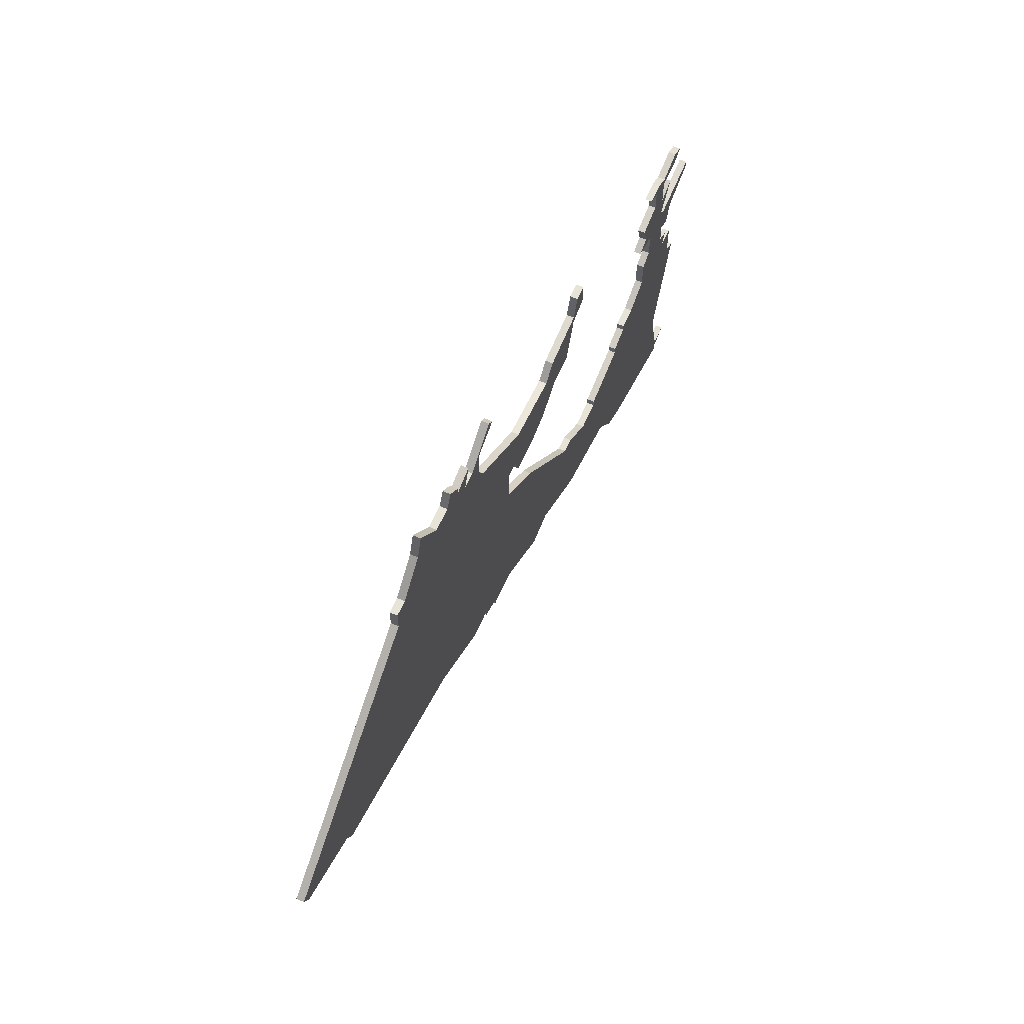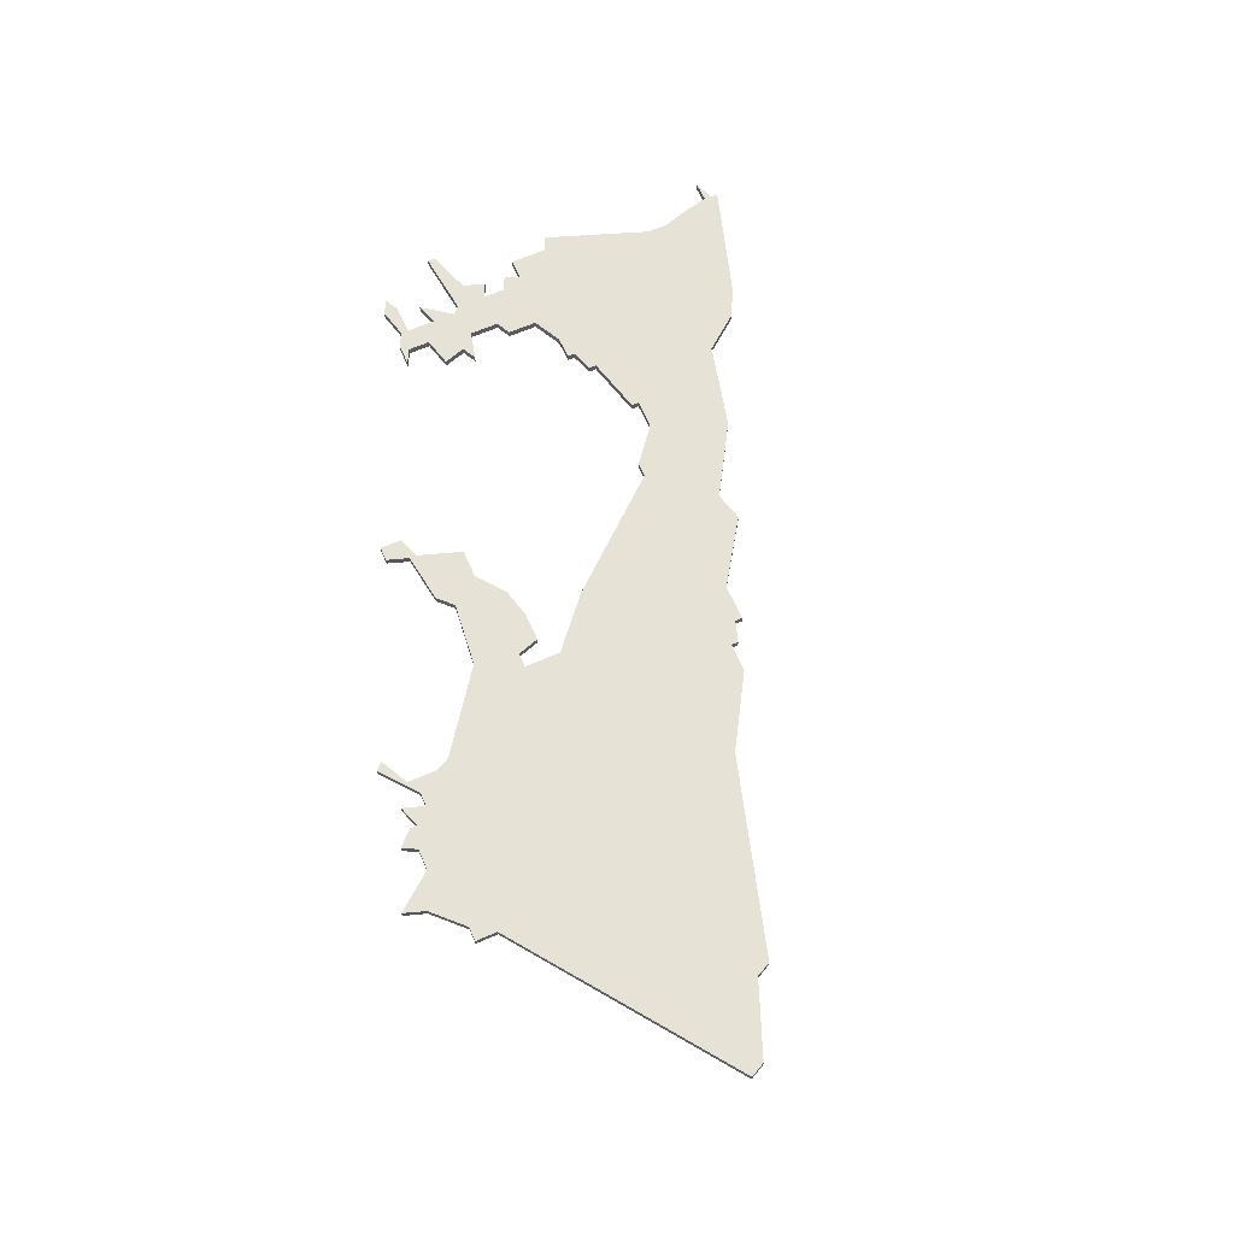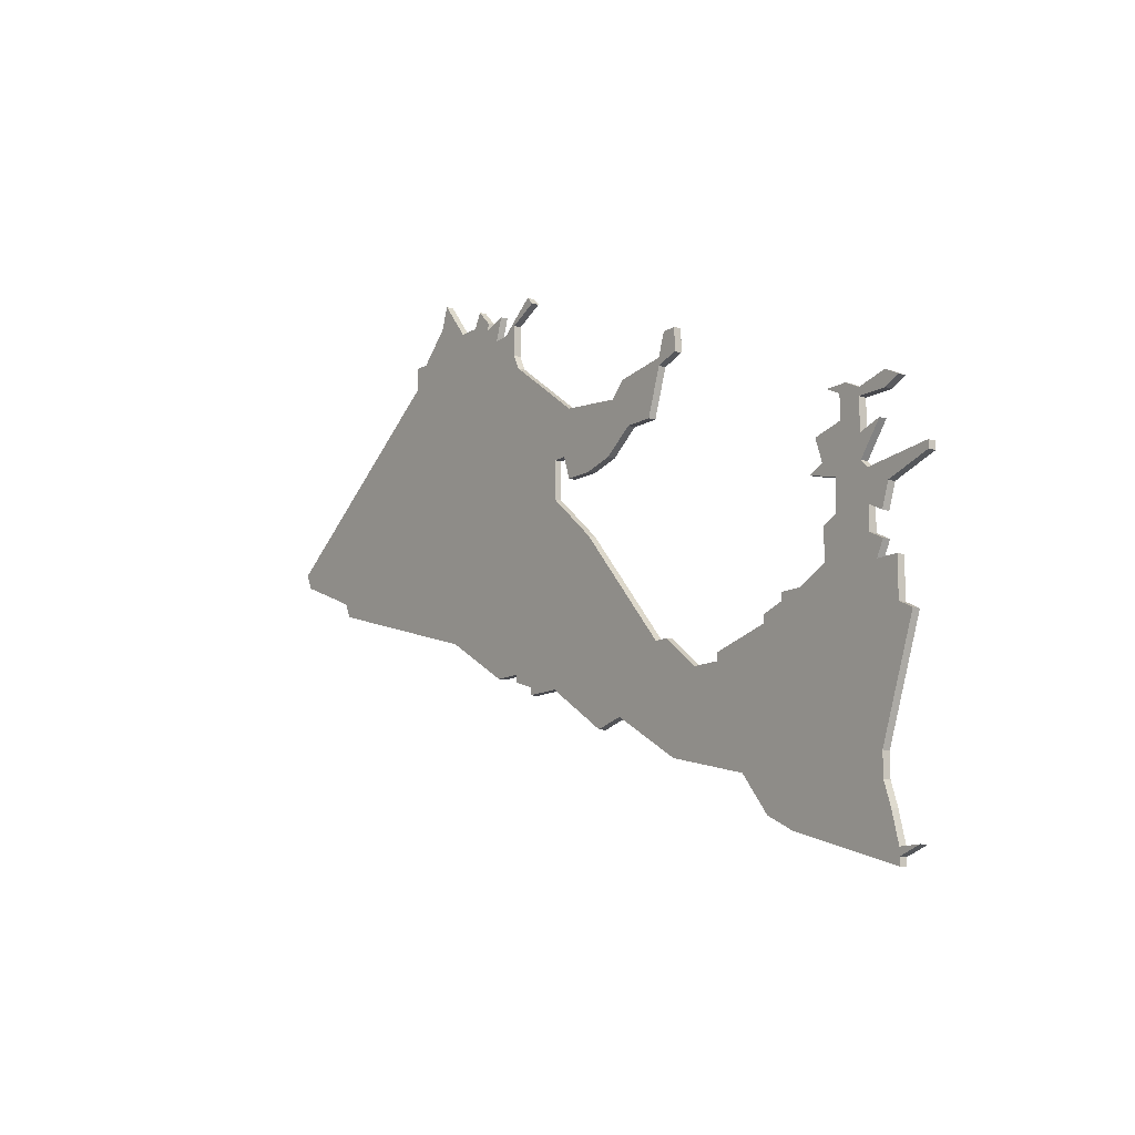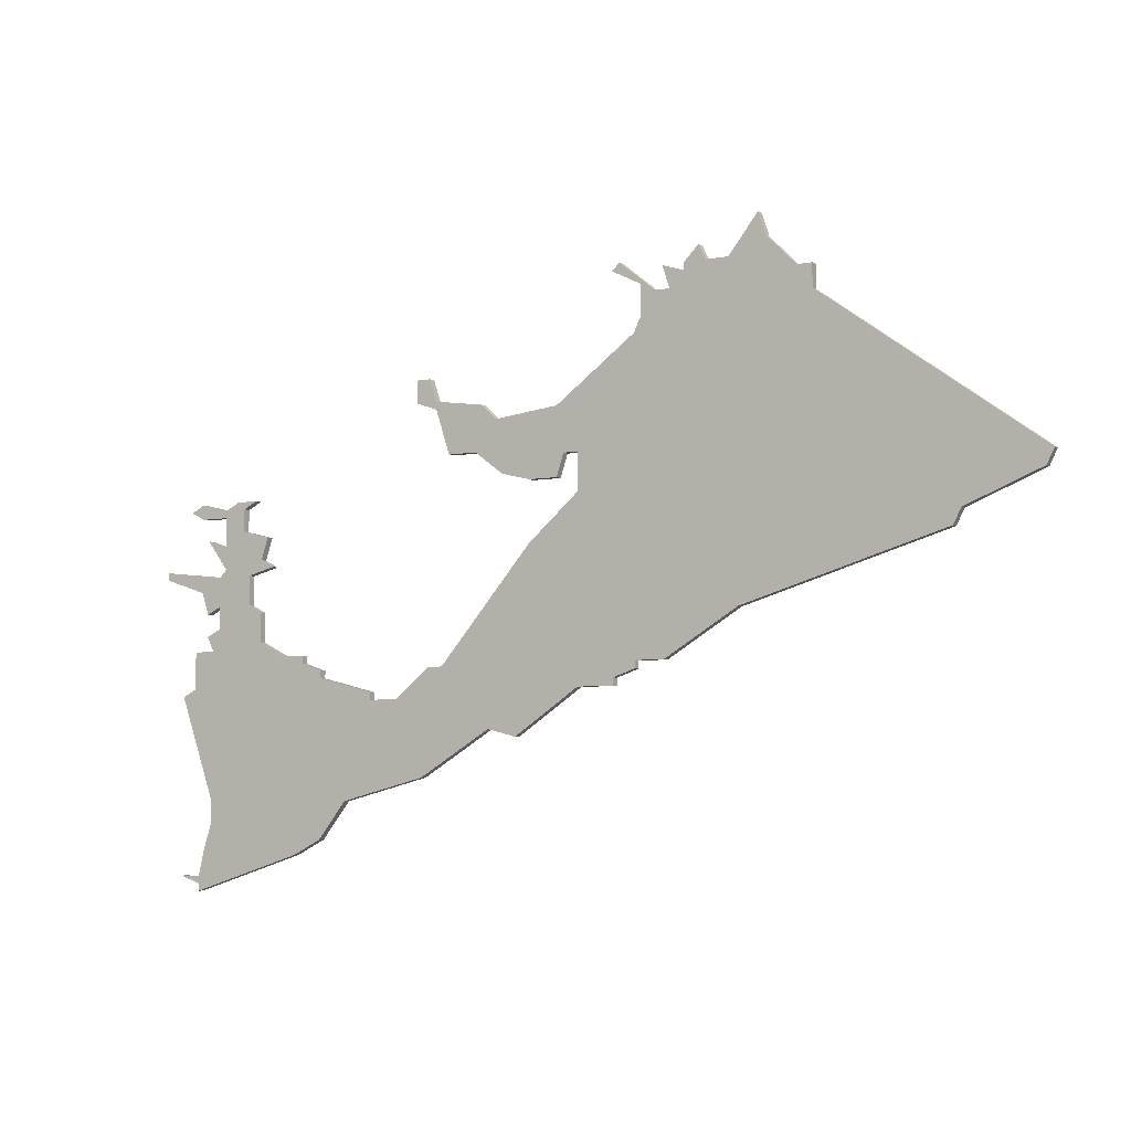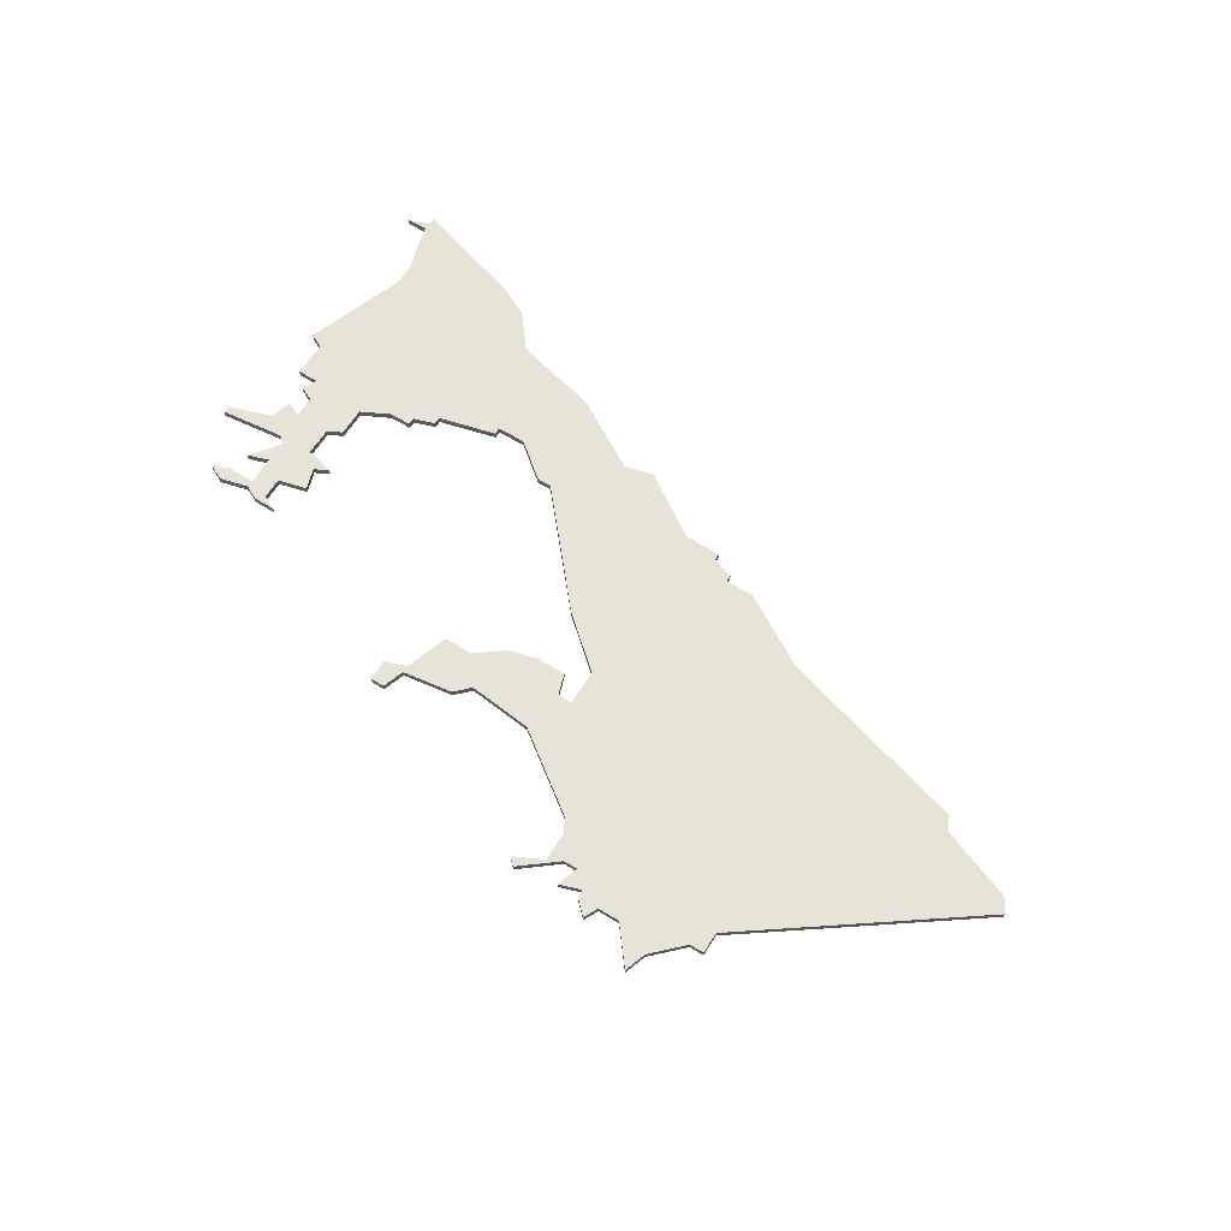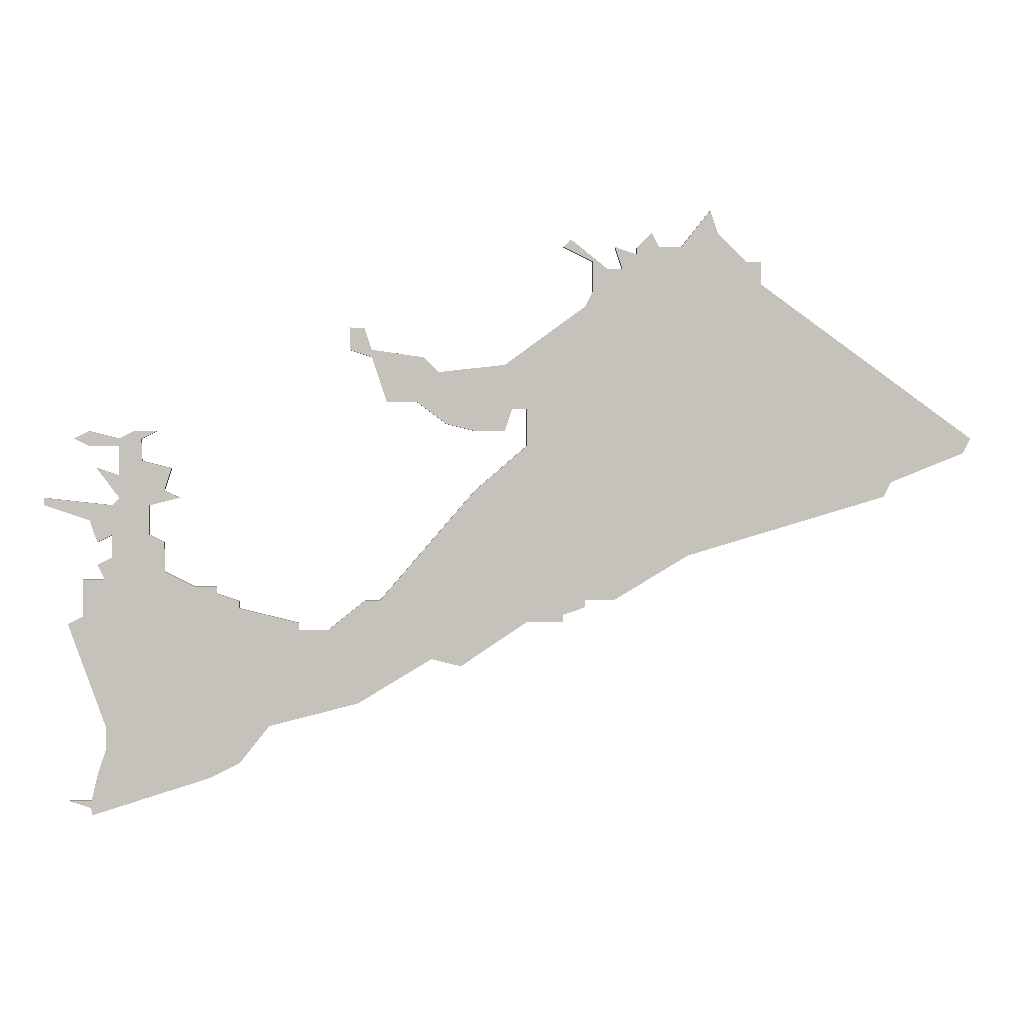
<metadata>
{"format":"obj","ext":"obj","renderer":"f3d","projection":"perspective","resolution":1024,"background":"white","views":[{"elev":62.3,"azim":-66.3,"up":"+Y"},{"elev":63.6,"azim":-113.7,"up":"+Z"},{"elev":-12.6,"azim":53.8,"up":"+Y"},{"elev":-5.5,"azim":-149.1,"up":"+Y"},{"elev":62.6,"azim":-148.0,"up":"+Z"},{"elev":1.9,"azim":177.1,"up":"+Y"}]}
</metadata>
<code>
v 3858 -1007 0
v 3857 -1010 0
v 3853 -1014 0
v 3851 -1014 0
v 3851 -1017 0
v 3822 -1038 0
v 3823 -1040 0
v 3833 -1044 0
v 3834 -1046 0
v 3861 -1054 0
v 3871 -1060 0
v 3875 -1060 0
v 3875 -1061 0
v 3878 -1062 0
v 3878 -1063 0
v 3883 -1063 0
v 3892 -1069 0
v 3896 -1068 0
v 3906 -1074 0
v 3918 -1077 0
v 3922 -1082 0
v 3926 -1084 0
v 3942 -1089 0
v 3942 -1088 0
v 3945 -1087 0
v 3942 -1087 0
v 3941 -1083 0
v 3940 -1080 0
v 3940 -1077 0
v 3945 -1063 0
v 3943 -1062 0
v 3943 -1057 0
v 3940 -1057 0
v 3941 -1055 0
v 3939 -1054 0
v 3939 -1051 0
v 3941 -1052 0
v 3942 -1049 0
v 3948 -1047 0
v 3948 -1046 0
v 3939 -1047 0
v 3938 -1046 0
v 3941 -1042 0
v 3938 -1043 0
v 3938 -1039 0
v 3942 -1039 0
v 3944 -1038 0
v 3942 -1037 0
v 3938 -1038 0
v 3936 -1037 0
v 3933 -1037 0
v 3935 -1038 0
v 3935 -1041 0
v 3931 -1042 0
v 3932 -1045 0
v 3930 -1046 0
v 3934 -1047 0
v 3934 -1051 0
v 3932 -1052 0
v 3932 -1056 0
v 3928 -1058 0
v 3925 -1058 0
v 3925 -1059 0
v 3922 -1060 0
v 3922 -1061 0
v 3914 -1063 0
v 3914 -1064 0
v 3910 -1064 0
v 3905 -1060 0
v 3903 -1060 0
v 3890 -1045 0
v 3883 -1039 0
v 3883 -1034 0
v 3885 -1034 0
v 3886 -1037 0
v 3890 -1037 0
v 3894 -1036 0
v 3898 -1033 0
v 3902 -1033 0
v 3904 -1027 0
v 3907 -1026 0
v 3907 -1023 0
v 3905 -1023 0
v 3904 -1026 0
v 3897 -1027 0
v 3895 -1029 0
v 3886 -1028 0
v 3875 -1020 0
v 3874 -1018 0
v 3874 -1014 0
v 3878 -1012 0
v 3877 -1011 0
v 3872 -1015 0
v 3870 -1015 0
v 3871 -1012 0
v 3868 -1013 0
v 3868 -1012 0
v 3866 -1010 0
v 3865 -1012 0
v 3862 -1012 0
v 3858 -1007 1
v 3857 -1010 1
v 3853 -1014 1
v 3851 -1014 1
v 3851 -1017 1
v 3822 -1038 1
v 3823 -1040 1
v 3833 -1044 1
v 3834 -1046 1
v 3861 -1054 1
v 3871 -1060 1
v 3875 -1060 1
v 3875 -1061 1
v 3878 -1062 1
v 3878 -1063 1
v 3883 -1063 1
v 3892 -1069 1
v 3896 -1068 1
v 3906 -1074 1
v 3918 -1077 1
v 3922 -1082 1
v 3926 -1084 1
v 3942 -1089 1
v 3942 -1088 1
v 3945 -1087 1
v 3942 -1087 1
v 3941 -1083 1
v 3940 -1080 1
v 3940 -1077 1
v 3945 -1063 1
v 3943 -1062 1
v 3943 -1057 1
v 3940 -1057 1
v 3941 -1055 1
v 3939 -1054 1
v 3939 -1051 1
v 3941 -1052 1
v 3942 -1049 1
v 3948 -1047 1
v 3948 -1046 1
v 3939 -1047 1
v 3938 -1046 1
v 3941 -1042 1
v 3938 -1043 1
v 3938 -1039 1
v 3942 -1039 1
v 3944 -1038 1
v 3942 -1037 1
v 3938 -1038 1
v 3936 -1037 1
v 3933 -1037 1
v 3935 -1038 1
v 3935 -1041 1
v 3931 -1042 1
v 3932 -1045 1
v 3930 -1046 1
v 3934 -1047 1
v 3934 -1051 1
v 3932 -1052 1
v 3932 -1056 1
v 3928 -1058 1
v 3925 -1058 1
v 3925 -1059 1
v 3922 -1060 1
v 3922 -1061 1
v 3914 -1063 1
v 3914 -1064 1
v 3910 -1064 1
v 3905 -1060 1
v 3903 -1060 1
v 3890 -1045 1
v 3883 -1039 1
v 3883 -1034 1
v 3885 -1034 1
v 3886 -1037 1
v 3890 -1037 1
v 3894 -1036 1
v 3898 -1033 1
v 3902 -1033 1
v 3904 -1027 1
v 3907 -1026 1
v 3907 -1023 1
v 3905 -1023 1
v 3904 -1026 1
v 3897 -1027 1
v 3895 -1029 1
v 3886 -1028 1
v 3875 -1020 1
v 3874 -1018 1
v 3874 -1014 1
v 3878 -1012 1
v 3877 -1011 1
v 3872 -1015 1
v 3870 -1015 1
v 3871 -1012 1
v 3868 -1013 1
v 3868 -1012 1
v 3866 -1010 1
v 3865 -1012 1
v 3862 -1012 1
f 2 1 100
f 5 4 3
f 7 6 5
f 10 9 8
f 12 11 10
f 14 13 12
f 16 15 14
f 18 17 16
f 20 19 18
f 22 21 20
f 24 23 22
f 26 25 24
f 28 27 26
f 31 30 29
f 33 32 31
f 35 34 33
f 38 37 36
f 40 39 38
f 44 43 42
f 47 46 45
f 49 48 47
f 51 50 49
f 55 54 53
f 57 56 55
f 60 59 58
f 63 62 61
f 65 64 63
f 67 66 65
f 70 69 68
f 72 71 70
f 76 75 74
f 78 77 76
f 80 79 78
f 82 81 80
f 84 83 82
f 86 85 84
f 92 91 90
f 96 95 94
f 98 97 96
f 3 2 100
f 8 7 5
f 16 14 12
f 24 22 20
f 28 26 24
f 33 31 29
f 41 40 38
f 49 47 45
f 52 51 49
f 57 55 53
f 65 63 61
f 78 76 74
f 82 80 78
f 93 92 90
f 99 98 96
f 3 100 99
f 10 8 5
f 16 12 10
f 28 24 20
f 35 33 29
f 41 38 36
f 52 49 45
f 58 57 53
f 78 74 73
f 84 82 78
f 93 90 89
f 99 96 94
f 5 3 99
f 16 10 5
f 28 20 18
f 35 29 28
f 42 41 36
f 52 45 44
f 84 78 73
f 93 89 88
f 5 99 94
f 18 16 5
f 42 36 35
f 52 44 42
f 86 84 73
f 94 93 88
f 18 5 94
f 42 35 28
f 53 52 42
f 87 86 73
f 53 42 28
f 88 87 73
f 58 53 28
f 88 73 72
f 60 58 28
f 94 88 72
f 61 60 28
f 18 94 72
f 65 61 28
f 18 72 70
f 67 65 28
f 18 70 68
f 67 28 18
f 18 68 67
f 200 101 102
f 103 104 105
f 105 106 107
f 108 109 110
f 110 111 112
f 112 113 114
f 114 115 116
f 116 117 118
f 118 119 120
f 120 121 122
f 122 123 124
f 124 125 126
f 126 127 128
f 129 130 131
f 131 132 133
f 133 134 135
f 136 137 138
f 138 139 140
f 142 143 144
f 145 146 147
f 147 148 149
f 149 150 151
f 153 154 155
f 155 156 157
f 158 159 160
f 161 162 163
f 163 164 165
f 165 166 167
f 168 169 170
f 170 171 172
f 174 175 176
f 176 177 178
f 178 179 180
f 180 181 182
f 182 183 184
f 184 185 186
f 190 191 192
f 194 195 196
f 196 197 198
f 200 102 103
f 105 107 108
f 112 114 116
f 120 122 124
f 124 126 128
f 129 131 133
f 138 140 141
f 145 147 149
f 149 151 152
f 153 155 157
f 161 163 165
f 174 176 178
f 178 180 182
f 190 192 193
f 196 198 199
f 199 200 103
f 105 108 110
f 110 112 116
f 120 124 128
f 129 133 135
f 136 138 141
f 145 149 152
f 153 157 158
f 173 174 178
f 178 182 184
f 189 190 193
f 194 196 199
f 199 103 105
f 105 110 116
f 118 120 128
f 128 129 135
f 136 141 142
f 144 145 152
f 173 178 184
f 188 189 193
f 194 199 105
f 105 116 118
f 135 136 142
f 142 144 152
f 173 184 186
f 188 193 194
f 194 105 118
f 128 135 142
f 142 152 153
f 173 186 187
f 128 142 153
f 173 187 188
f 128 153 158
f 172 173 188
f 128 158 160
f 172 188 194
f 128 160 161
f 172 194 118
f 128 161 165
f 170 172 118
f 128 165 167
f 168 170 118
f 118 128 167
f 167 168 118
f 102 101 2
f 2 101 1
f 103 102 3
f 3 102 2
f 104 103 4
f 4 103 3
f 105 104 5
f 5 104 4
f 106 105 6
f 6 105 5
f 107 106 7
f 7 106 6
f 108 107 8
f 8 107 7
f 109 108 9
f 9 108 8
f 110 109 10
f 10 109 9
f 111 110 11
f 11 110 10
f 112 111 12
f 12 111 11
f 113 112 13
f 13 112 12
f 114 113 14
f 14 113 13
f 115 114 15
f 15 114 14
f 116 115 16
f 16 115 15
f 117 116 17
f 17 116 16
f 118 117 18
f 18 117 17
f 119 118 19
f 19 118 18
f 120 119 20
f 20 119 19
f 121 120 21
f 21 120 20
f 122 121 22
f 22 121 21
f 123 122 23
f 23 122 22
f 124 123 24
f 24 123 23
f 125 124 25
f 25 124 24
f 126 125 26
f 26 125 25
f 127 126 27
f 27 126 26
f 128 127 28
f 28 127 27
f 129 128 29
f 29 128 28
f 130 129 30
f 30 129 29
f 131 130 31
f 31 130 30
f 132 131 32
f 32 131 31
f 133 132 33
f 33 132 32
f 134 133 34
f 34 133 33
f 135 134 35
f 35 134 34
f 136 135 36
f 36 135 35
f 137 136 37
f 37 136 36
f 138 137 38
f 38 137 37
f 139 138 39
f 39 138 38
f 140 139 40
f 40 139 39
f 141 140 41
f 41 140 40
f 142 141 42
f 42 141 41
f 143 142 43
f 43 142 42
f 144 143 44
f 44 143 43
f 145 144 45
f 45 144 44
f 146 145 46
f 46 145 45
f 147 146 47
f 47 146 46
f 148 147 48
f 48 147 47
f 149 148 49
f 49 148 48
f 150 149 50
f 50 149 49
f 151 150 51
f 51 150 50
f 152 151 52
f 52 151 51
f 153 152 53
f 53 152 52
f 154 153 54
f 54 153 53
f 155 154 55
f 55 154 54
f 156 155 56
f 56 155 55
f 157 156 57
f 57 156 56
f 158 157 58
f 58 157 57
f 159 158 59
f 59 158 58
f 160 159 60
f 60 159 59
f 161 160 61
f 61 160 60
f 162 161 62
f 62 161 61
f 163 162 63
f 63 162 62
f 164 163 64
f 64 163 63
f 165 164 65
f 65 164 64
f 166 165 66
f 66 165 65
f 167 166 67
f 67 166 66
f 168 167 68
f 68 167 67
f 169 168 69
f 69 168 68
f 170 169 70
f 70 169 69
f 171 170 71
f 71 170 70
f 172 171 72
f 72 171 71
f 173 172 73
f 73 172 72
f 174 173 74
f 74 173 73
f 175 174 75
f 75 174 74
f 176 175 76
f 76 175 75
f 177 176 77
f 77 176 76
f 178 177 78
f 78 177 77
f 179 178 79
f 79 178 78
f 180 179 80
f 80 179 79
f 181 180 81
f 81 180 80
f 182 181 82
f 82 181 81
f 183 182 83
f 83 182 82
f 184 183 84
f 84 183 83
f 185 184 85
f 85 184 84
f 186 185 86
f 86 185 85
f 187 186 87
f 87 186 86
f 188 187 88
f 88 187 87
f 189 188 89
f 89 188 88
f 190 189 90
f 90 189 89
f 191 190 91
f 91 190 90
f 192 191 92
f 92 191 91
f 193 192 93
f 93 192 92
f 194 193 94
f 94 193 93
f 195 194 95
f 95 194 94
f 196 195 96
f 96 195 95
f 197 196 97
f 97 196 96
f 198 197 98
f 98 197 97
f 199 198 99
f 99 198 98
f 101 200 1
f 1 200 100
f 200 199 100
f 100 199 99

</code>
